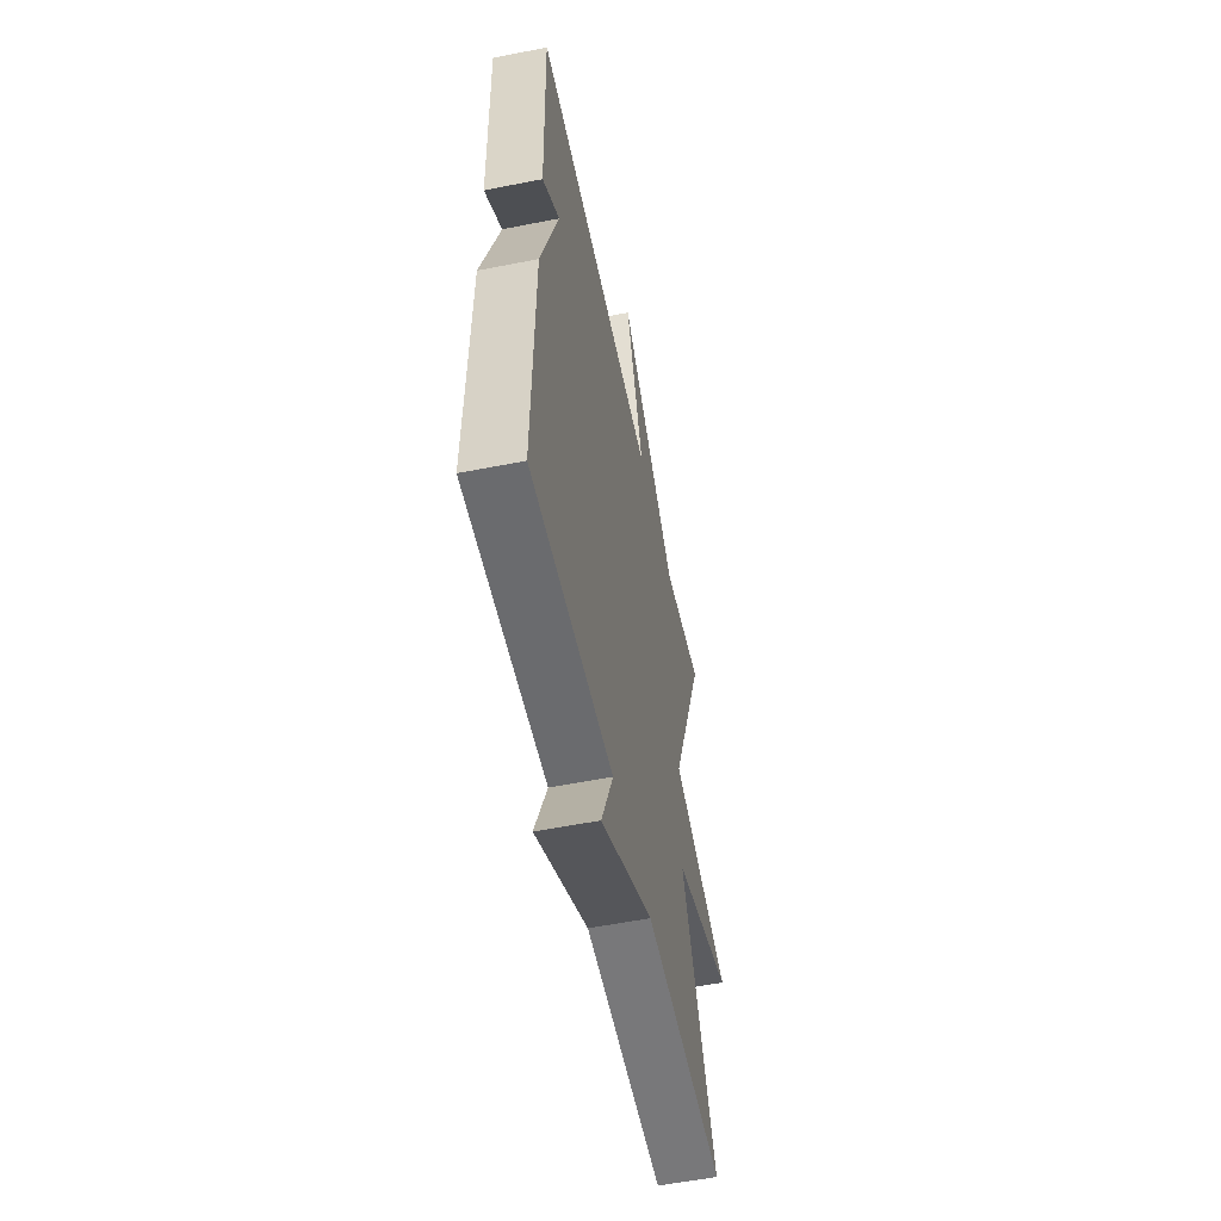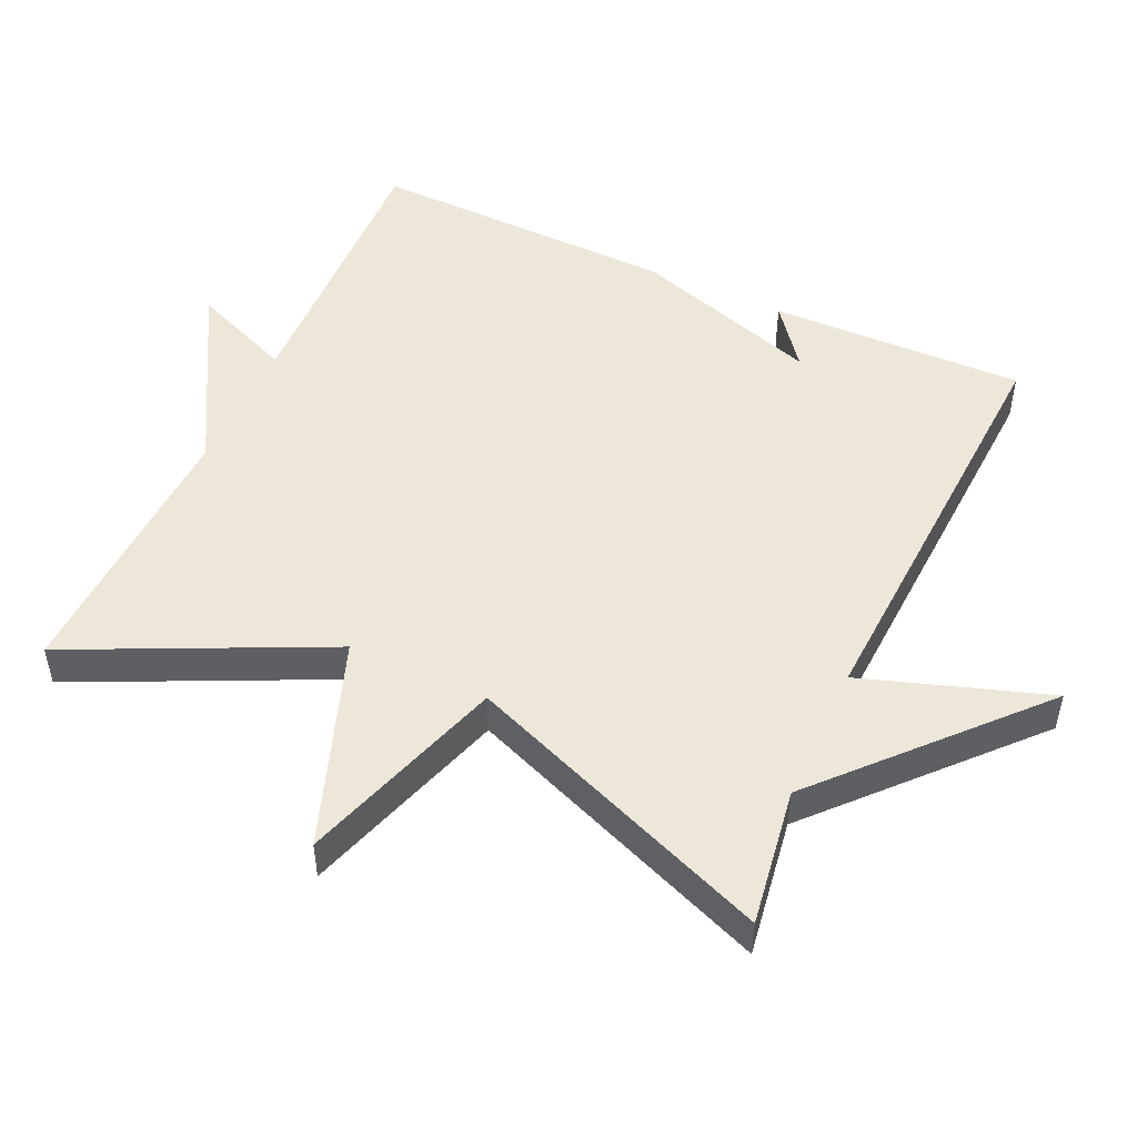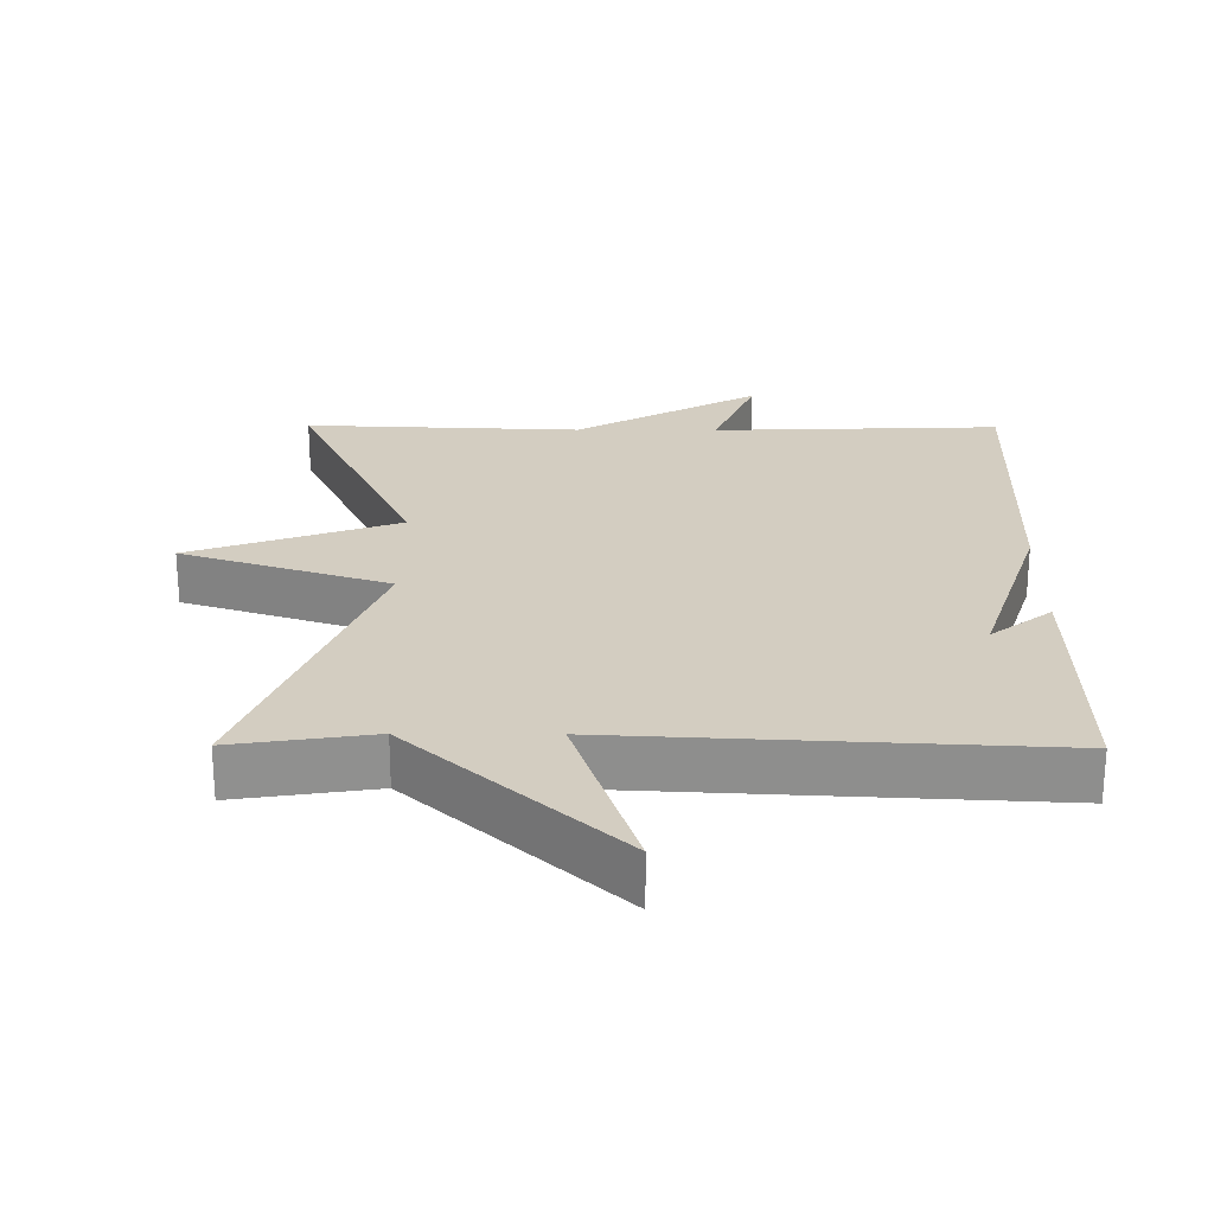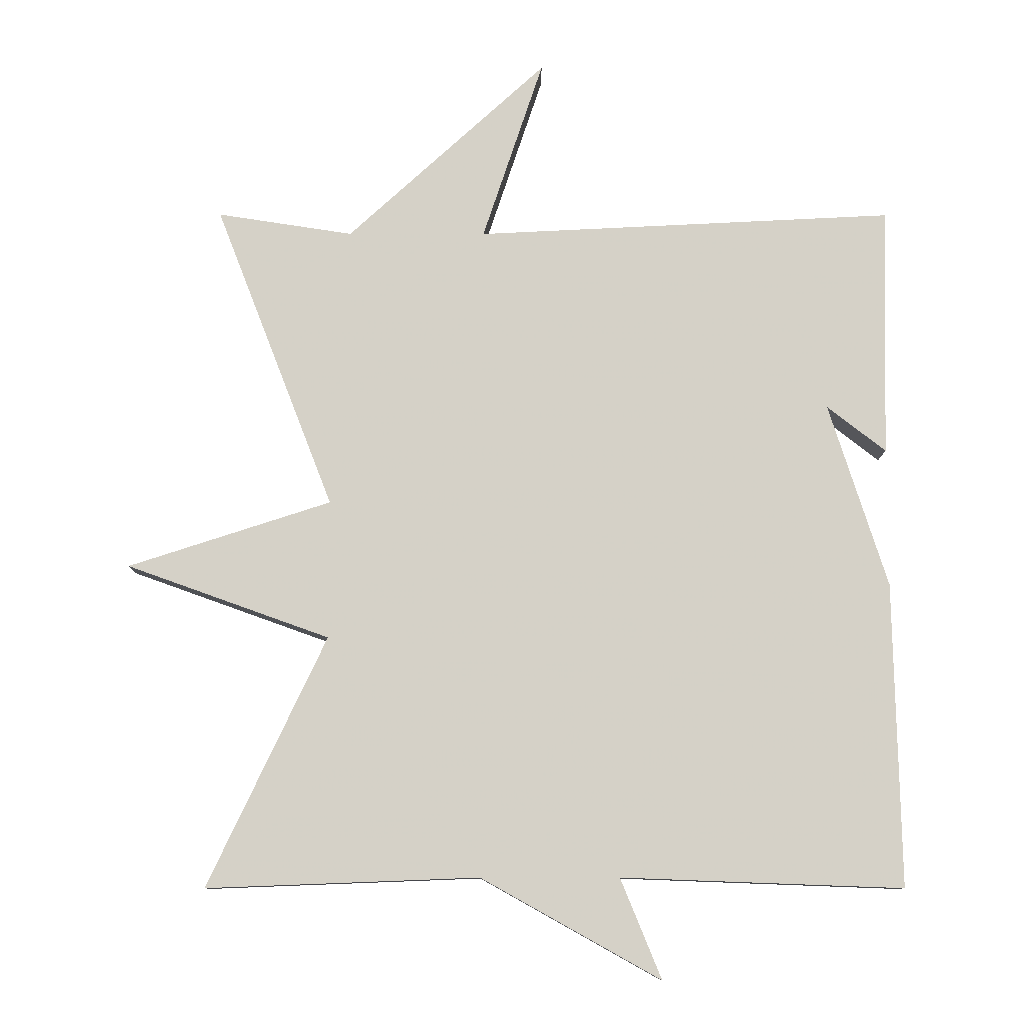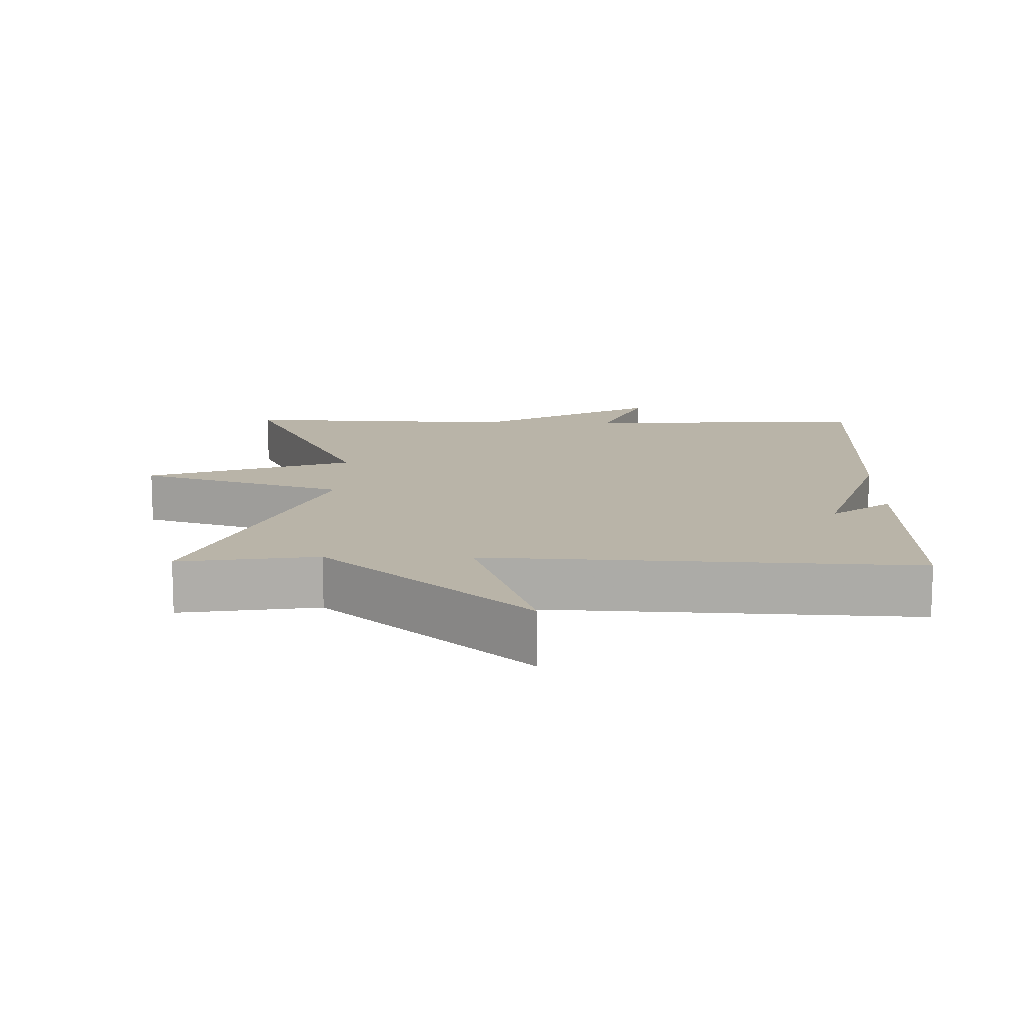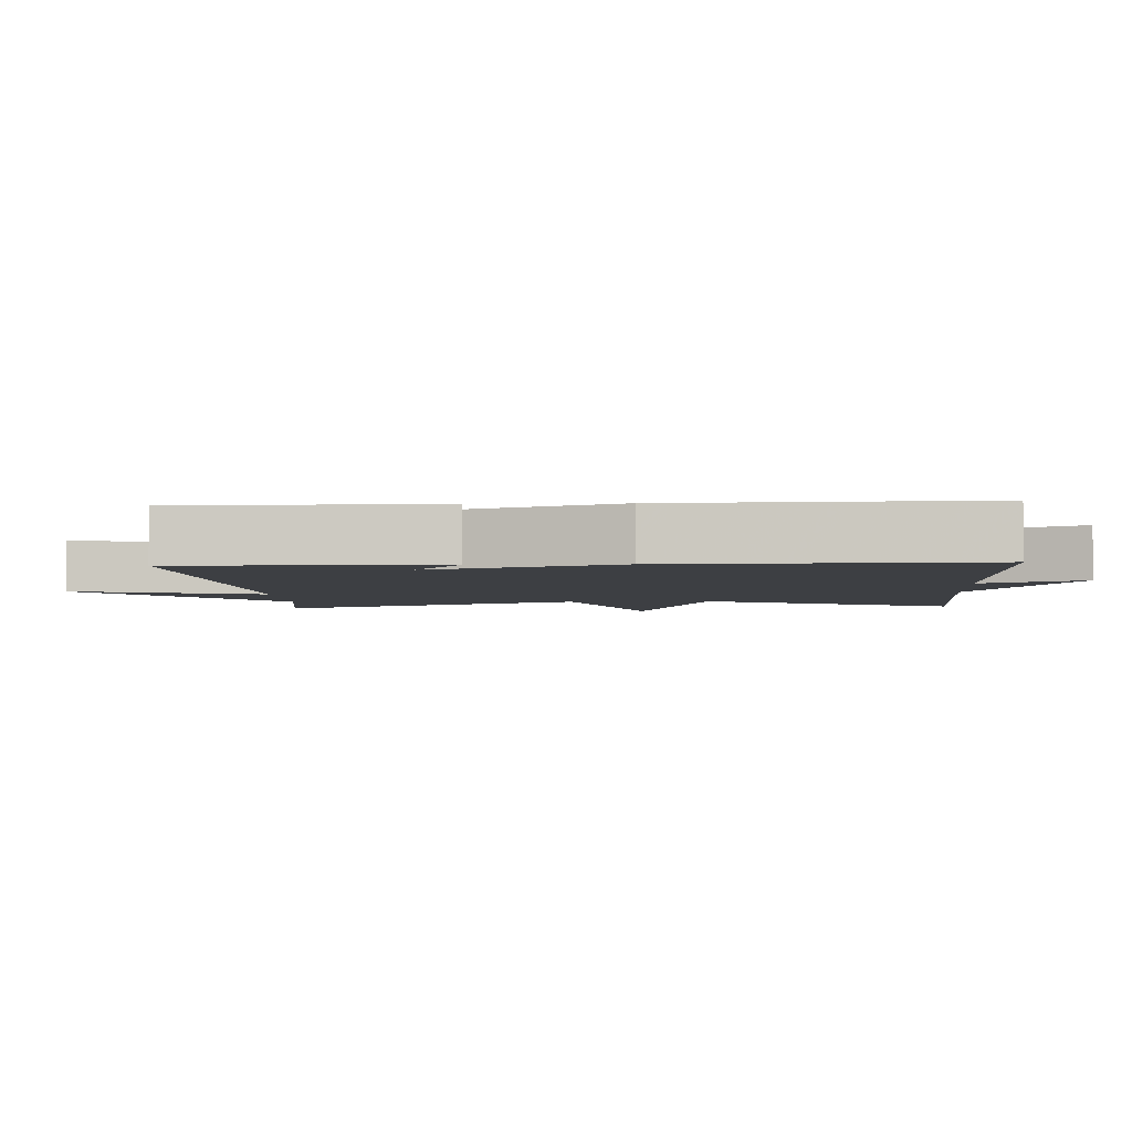
<metadata>
{"format":"obj","ext":"obj","renderer":"f3d","projection":"perspective","resolution":1024,"background":"white","views":[{"elev":-55.4,"azim":101.8,"up":"+Z"},{"elev":49.9,"azim":-65.3,"up":"+Y"},{"elev":24.8,"azim":0.4,"up":"+Y"},{"elev":-10.2,"azim":-0.2,"up":"+Z"},{"elev":13.1,"azim":1.2,"up":"+Y"},{"elev":-3.8,"azim":93.5,"up":"+Y"}]}
</metadata>
<code>
v -0.5 0.07 -0.5
v -0.329 0.07 -0.14
v -0.622 0.07 -0.035
v -0.329 0.07 0.06
v -0.5 0.07 0.5
v -0.304 0.07 0.47
v -0.016 0.07 0.733
v -0.104 0.07 0.47
v 0.5 0.07 0.5
v 0.491 0.07 0.138
v 0.406 0.07 0.204
v 0.491 0.07 -0.062
v 0.5 0.07 -0.5
v 0.093 0.07 -0.485
v 0.152 0.07 -0.629
v -0.107 0.07 -0.485
v -0.5 0 -0.5
v -0.329 0 -0.14
v -0.622 0 -0.035
v -0.329 0 0.06
v -0.5 0 0.5
v -0.304 0 0.47
v -0.016 0 0.733
v -0.104 0 0.47
v 0.5 0 0.5
v 0.491 0 0.138
v 0.406 0 0.204
v 0.491 0 -0.062
v 0.5 0 -0.5
v 0.093 0 -0.485
v 0.152 0 -0.629
v -0.107 0 -0.485
f 14 15 16
f 11 12 13 14
f 11 14 16
f 9 10 11
f 8 9 11 16
f 6 7 8
f 6 8 16
f 4 5 6 16
f 2 3 4
f 2 4 16
f 1 2 16
f 32 31 30
f 30 29 28 27
f 32 30 27
f 27 26 25
f 32 27 25 24
f 24 23 22
f 32 24 22
f 32 22 21 20
f 20 19 18
f 32 20 18
f 32 18 17
f 1 17 18 2
f 2 18 19 3
f 3 19 20 4
f 4 20 21 5
f 5 21 22 6
f 6 22 23 7
f 7 23 24 8
f 8 24 25 9
f 9 25 26 10
f 10 26 27 11
f 11 27 28 12
f 12 28 29 13
f 13 29 30 14
f 14 30 31 15
f 15 31 32 16
f 16 32 17 1

</code>
